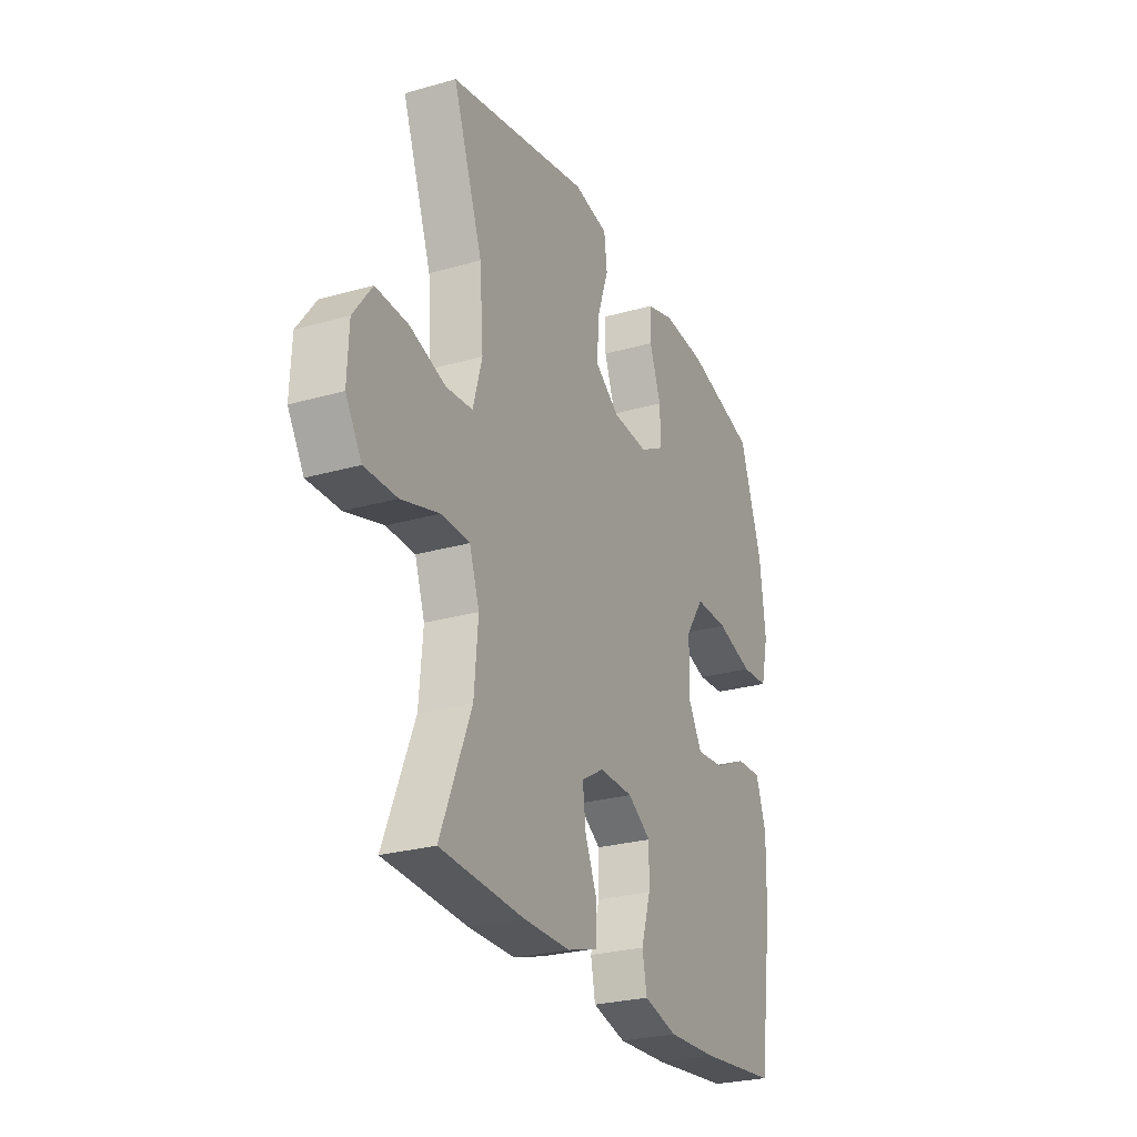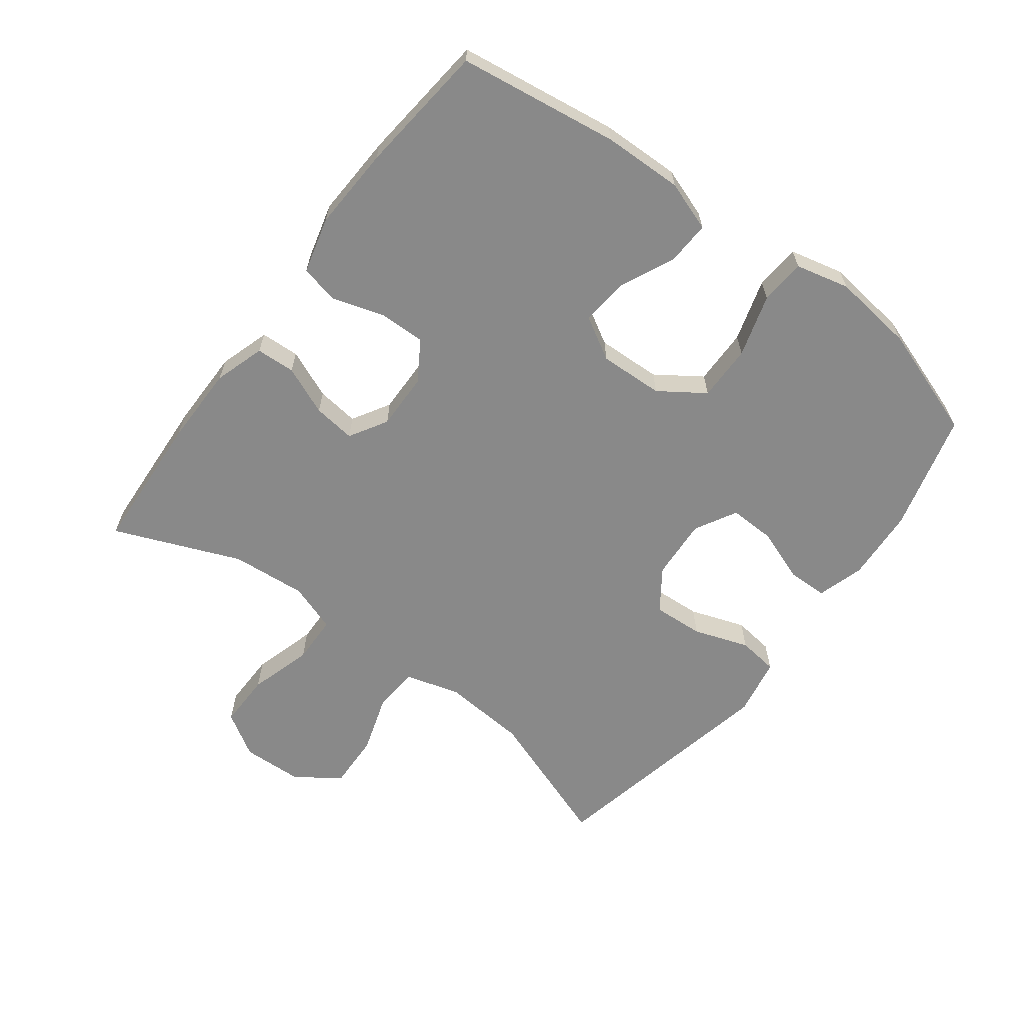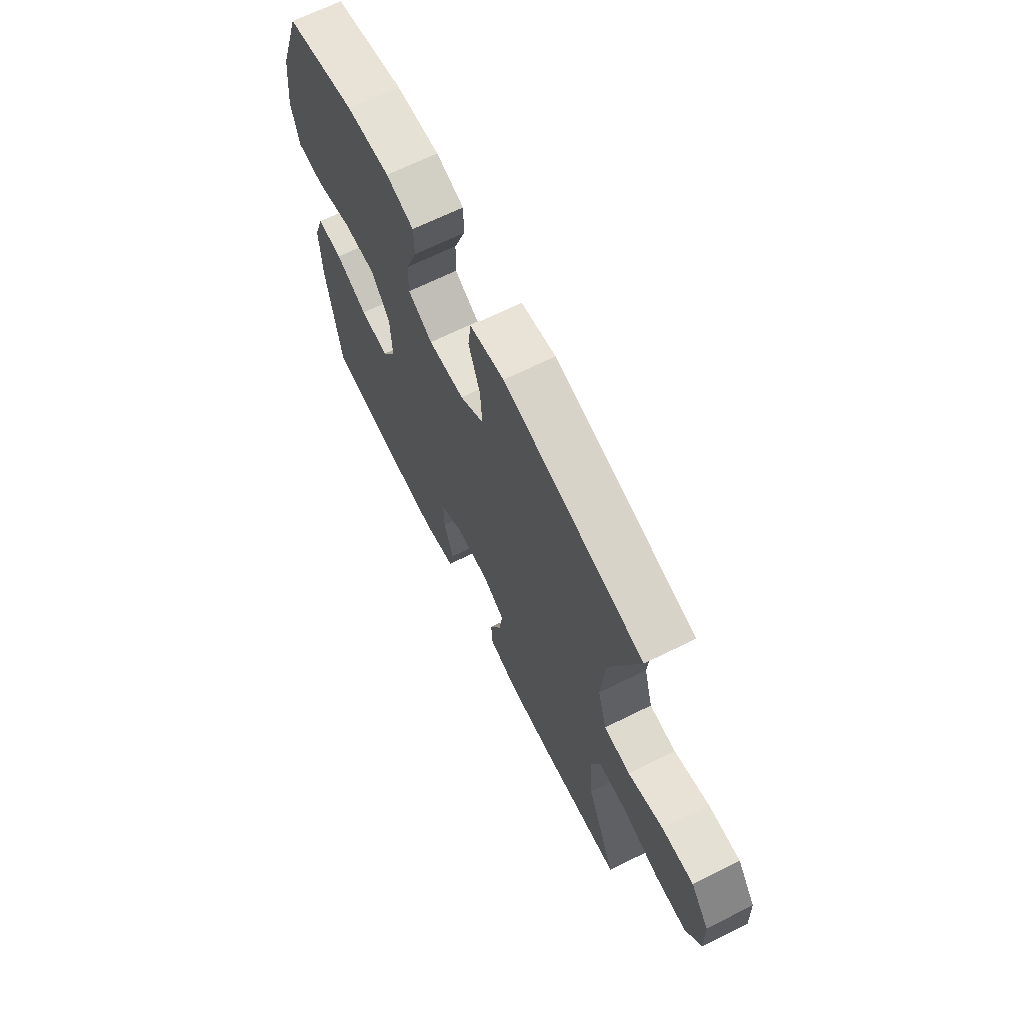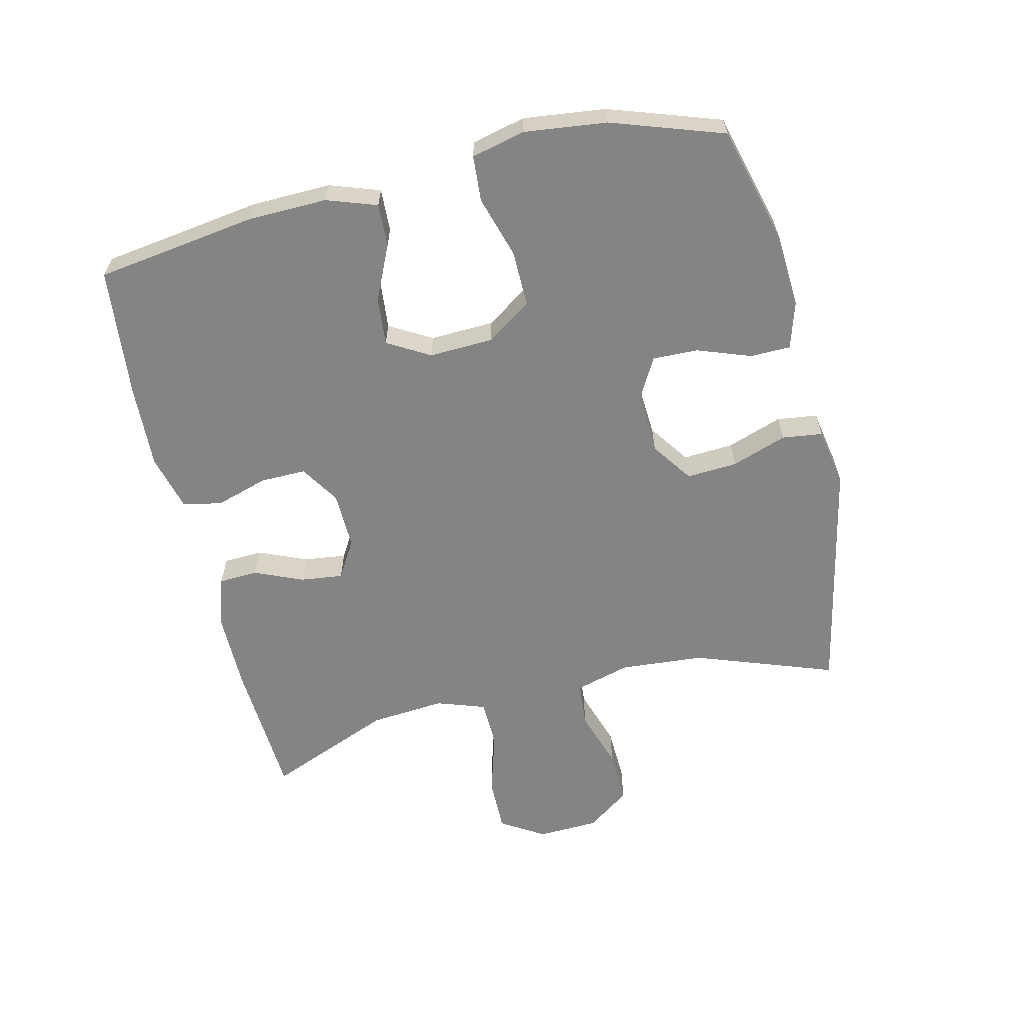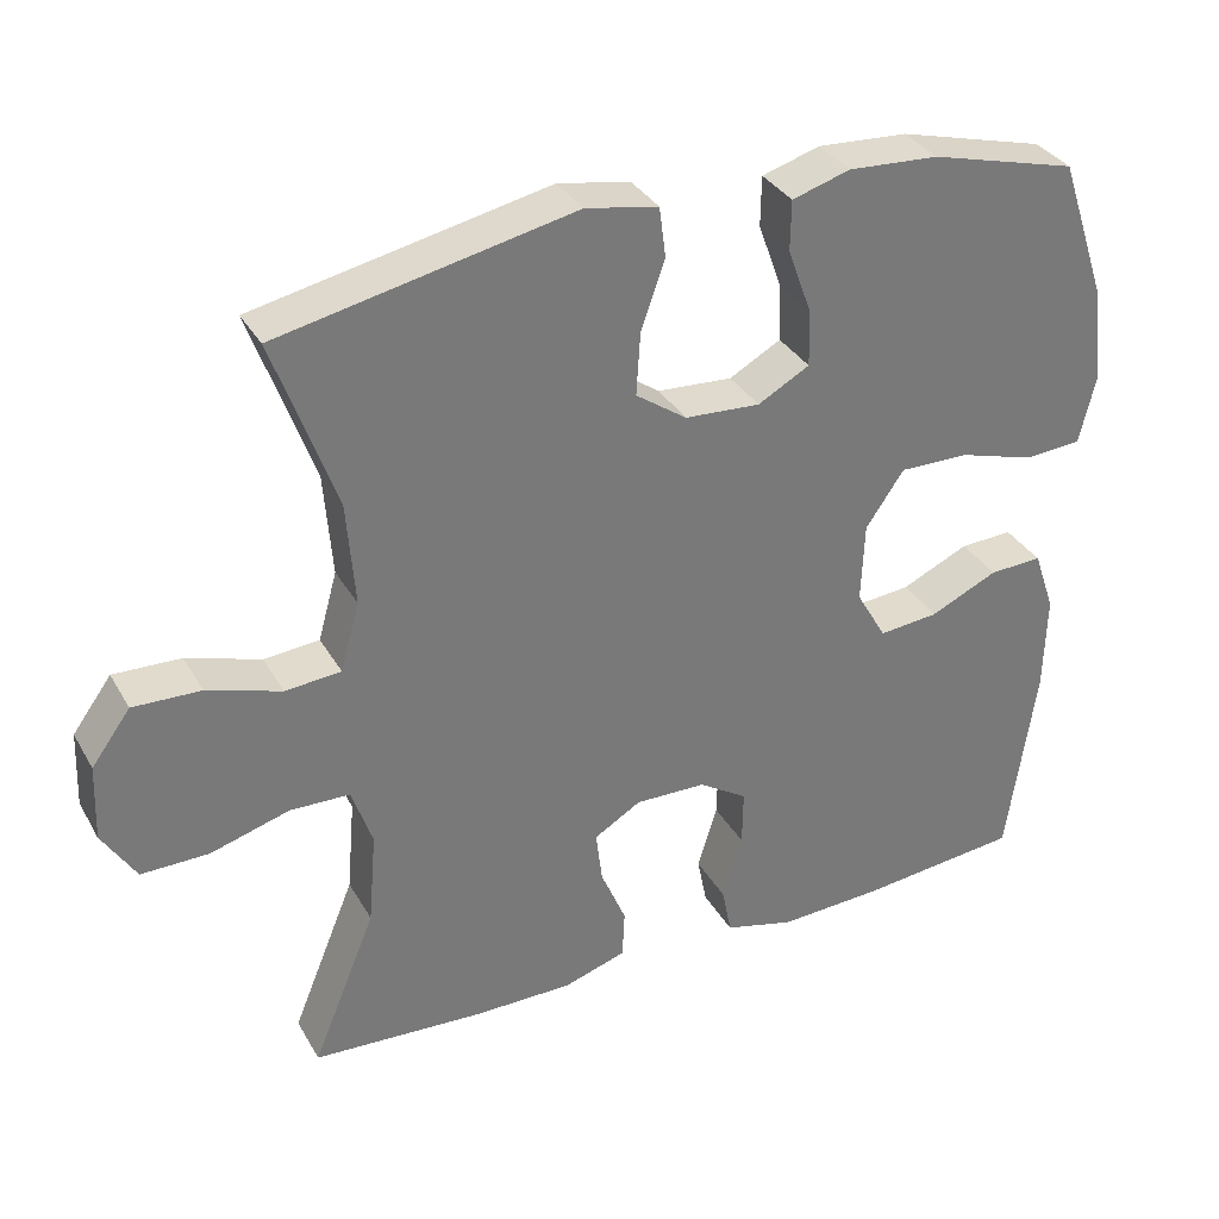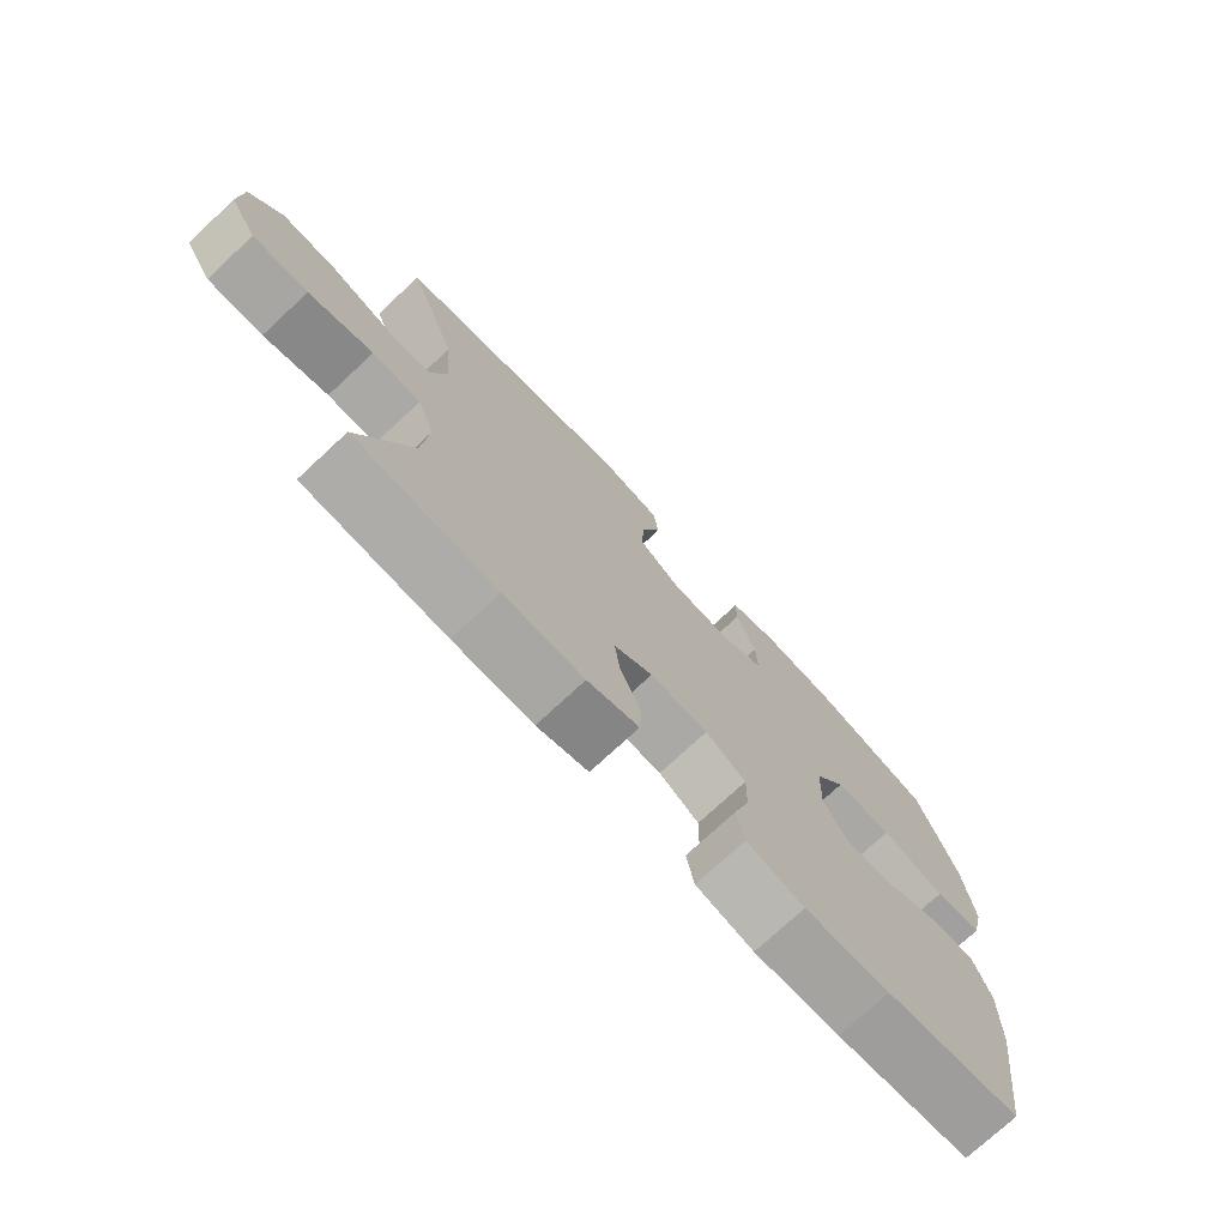
<metadata>
{"format":"obj","ext":"obj","renderer":"f3d","projection":"perspective","resolution":1024,"background":"white","views":[{"elev":-26.5,"azim":114.1,"up":"+Z"},{"elev":-63.2,"azim":-127.0,"up":"+Y"},{"elev":67.4,"azim":63.6,"up":"+Z"},{"elev":-61.5,"azim":-76.7,"up":"+Y"},{"elev":33.7,"azim":154.1,"up":"+Z"},{"elev":-74.5,"azim":133.0,"up":"+Z"}]}
</metadata>
<code>
v 0.5 0.07 0.5
v 0.422 0.07 0.282
v 0.412 0.07 0.151
v 0.436 0.07 0.065
v 0.506 0.07 0.059
v 0.599 0.07 0.089
v 0.684 0.07 0.092
v 0.733 0.07 0.025
v 0.737 0.07 -0.071
v 0.695 0.07 -0.139
v 0.61 0.07 -0.138
v 0.511 0.07 -0.109
v 0.436 0.07 -0.111
v 0.41 0.07 -0.187
v 0.42 0.07 -0.304
v 0.5 0.07 -0.5
v 0.282 0.07 -0.513
v 0.159 0.07 -0.513
v 0.08 0.07 -0.488
v 0.077 0.07 -0.427
v 0.109 0.07 -0.351
v 0.117 0.07 -0.285
v 0.058 0.07 -0.25
v -0.031 0.07 -0.252
v -0.092 0.07 -0.291
v -0.091 0.07 -0.362
v -0.066 0.07 -0.443
v -0.078 0.07 -0.504
v -0.166 0.07 -0.527
v -0.296 0.07 -0.521
v -0.5 0.07 -0.5
v -0.536 0.07 -0.25
v -0.539 0.07 -0.126
v -0.512 0.07 -0.048
v -0.445 0.07 -0.051
v -0.36 0.07 -0.09
v -0.285 0.07 -0.097
v -0.247 0.07 -0.031
v -0.251 0.07 0.069
v -0.299 0.07 0.139
v -0.386 0.07 0.138
v -0.483 0.07 0.109
v -0.554 0.07 0.114
v -0.574 0.07 0.198
v -0.559 0.07 0.326
v -0.5 0.07 0.5
v -0.315 0.07 0.549
v -0.201 0.07 0.556
v -0.128 0.07 0.534
v -0.127 0.07 0.471
v -0.157 0.07 0.388
v -0.159 0.07 0.317
v -0.094 0.07 0.281
v 0.001 0.07 0.287
v 0.065 0.07 0.332
v 0.06 0.07 0.411
v 0.03 0.07 0.497
v 0.038 0.07 0.56
v 0.129 0.07 0.577
v 0.5 0 0.5
v 0.422 0 0.282
v 0.412 0 0.151
v 0.436 0 0.065
v 0.506 0 0.059
v 0.599 0 0.089
v 0.684 0 0.092
v 0.733 0 0.025
v 0.737 0 -0.071
v 0.695 0 -0.139
v 0.61 0 -0.138
v 0.511 0 -0.109
v 0.436 0 -0.111
v 0.41 0 -0.187
v 0.42 0 -0.304
v 0.5 0 -0.5
v 0.282 0 -0.513
v 0.159 0 -0.513
v 0.08 0 -0.488
v 0.077 0 -0.427
v 0.109 0 -0.351
v 0.117 0 -0.285
v 0.058 0 -0.25
v -0.031 0 -0.252
v -0.092 0 -0.291
v -0.091 0 -0.362
v -0.066 0 -0.443
v -0.078 0 -0.504
v -0.166 0 -0.527
v -0.296 0 -0.521
v -0.5 0 -0.5
v -0.536 0 -0.25
v -0.539 0 -0.126
v -0.512 0 -0.048
v -0.445 0 -0.051
v -0.36 0 -0.09
v -0.285 0 -0.097
v -0.247 0 -0.031
v -0.251 0 0.069
v -0.299 0 0.139
v -0.386 0 0.138
v -0.483 0 0.109
v -0.554 0 0.114
v -0.574 0 0.198
v -0.559 0 0.326
v -0.5 0 0.5
v -0.315 0 0.549
v -0.201 0 0.556
v -0.128 0 0.534
v -0.127 0 0.471
v -0.157 0 0.388
v -0.159 0 0.317
v -0.094 0 0.281
v 0.001 0 0.287
v 0.065 0 0.332
v 0.06 0 0.411
v 0.03 0 0.497
v 0.038 0 0.56
v 0.129 0 0.577
f 59 1 2
f 58 59 2
f 57 58 2
f 56 57 2
f 55 56 2 3
f 54 55 3 4
f 53 54 4
f 49 50 51
f 48 49 51
f 47 48 51
f 46 47 51
f 45 46 51
f 44 45 51
f 43 44 51
f 42 43 51
f 41 42 51
f 40 41 51 52
f 39 40 52 53
f 34 35 36
f 33 34 36
f 32 33 36
f 31 32 36
f 30 31 36
f 29 30 36
f 28 29 36
f 27 28 36
f 26 27 36
f 25 26 36 37
f 24 25 37 38
f 19 20 21
f 18 19 21
f 17 18 21
f 16 17 21
f 15 16 21
f 14 15 21 22
f 13 14 22 23
f 10 11 12
f 9 10 12
f 8 9 12
f 7 8 12
f 6 7 12
f 5 6 12
f 4 5 12 13
f 38 39 53
f 24 38 53
f 23 24 53
f 13 23 53
f 4 13 53
f 61 60 118
f 61 118 117
f 61 117 116
f 61 116 115
f 62 61 115 114
f 63 62 114 113
f 63 113 112
f 110 109 108
f 110 108 107
f 110 107 106
f 110 106 105
f 110 105 104
f 110 104 103
f 110 103 102
f 110 102 101
f 110 101 100
f 111 110 100 99
f 112 111 99 98
f 95 94 93
f 95 93 92
f 95 92 91
f 95 91 90
f 95 90 89
f 95 89 88
f 95 88 87
f 95 87 86
f 95 86 85
f 96 95 85 84
f 97 96 84 83
f 80 79 78
f 80 78 77
f 80 77 76
f 80 76 75
f 80 75 74
f 81 80 74 73
f 82 81 73 72
f 71 70 69
f 71 69 68
f 71 68 67
f 71 67 66
f 71 66 65
f 71 65 64
f 72 71 64 63
f 112 98 97
f 112 97 83
f 112 83 82
f 112 82 72
f 112 72 63
f 1 60 61 2
f 2 61 62 3
f 3 62 63 4
f 4 63 64 5
f 5 64 65 6
f 6 65 66 7
f 7 66 67 8
f 8 67 68 9
f 9 68 69 10
f 10 69 70 11
f 11 70 71 12
f 12 71 72 13
f 13 72 73 14
f 14 73 74 15
f 15 74 75 16
f 16 75 76 17
f 17 76 77 18
f 18 77 78 19
f 19 78 79 20
f 20 79 80 21
f 21 80 81 22
f 22 81 82 23
f 23 82 83 24
f 24 83 84 25
f 25 84 85 26
f 26 85 86 27
f 27 86 87 28
f 28 87 88 29
f 29 88 89 30
f 30 89 90 31
f 31 90 91 32
f 32 91 92 33
f 33 92 93 34
f 34 93 94 35
f 35 94 95 36
f 36 95 96 37
f 37 96 97 38
f 38 97 98 39
f 39 98 99 40
f 40 99 100 41
f 41 100 101 42
f 42 101 102 43
f 43 102 103 44
f 44 103 104 45
f 45 104 105 46
f 46 105 106 47
f 47 106 107 48
f 48 107 108 49
f 49 108 109 50
f 50 109 110 51
f 51 110 111 52
f 52 111 112 53
f 53 112 113 54
f 54 113 114 55
f 55 114 115 56
f 56 115 116 57
f 57 116 117 58
f 58 117 118 59
f 59 118 60 1

</code>
